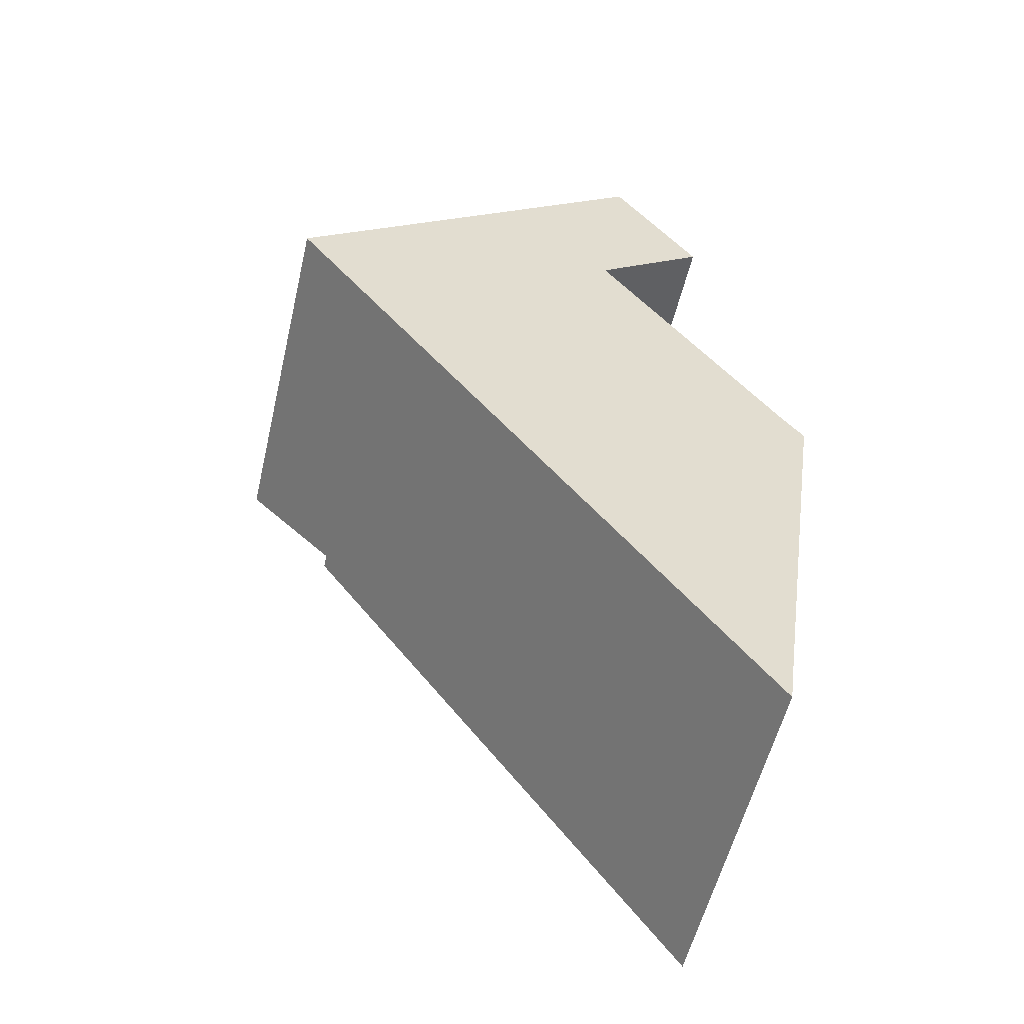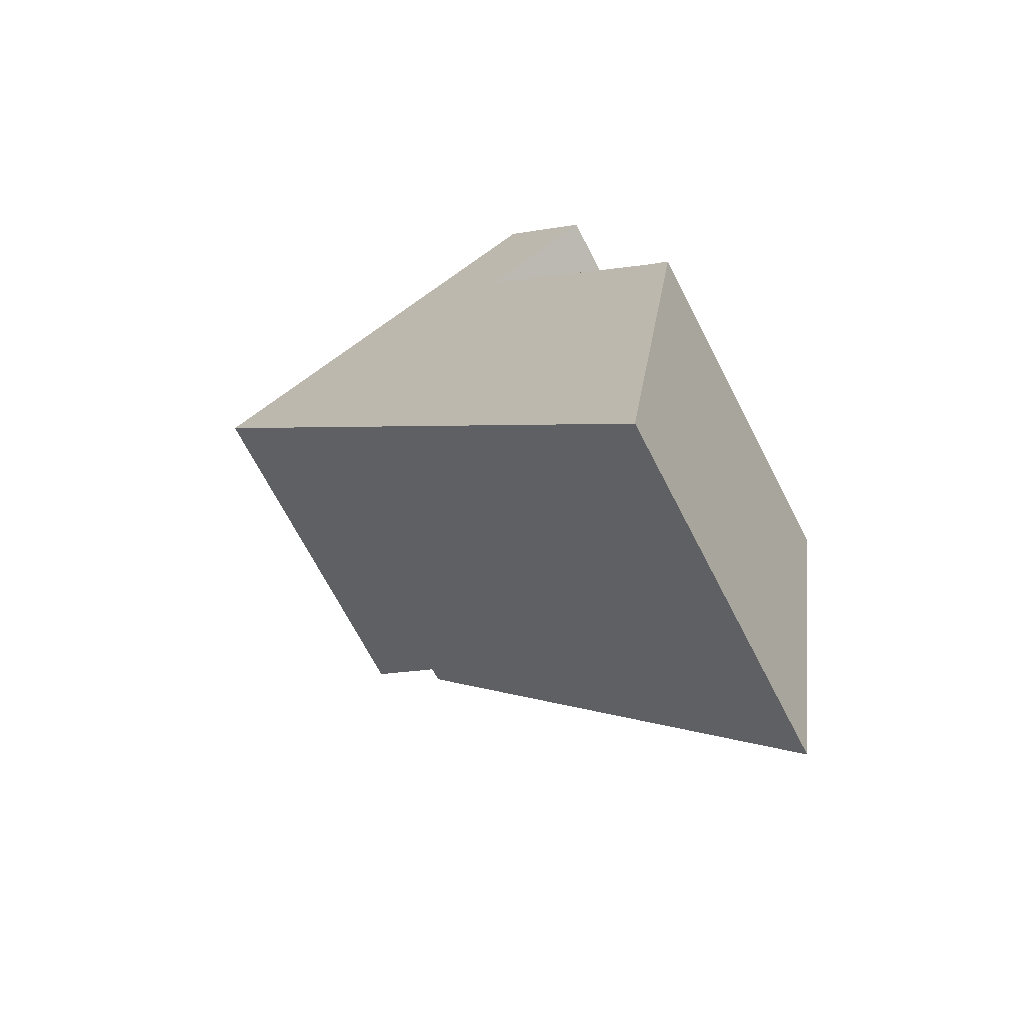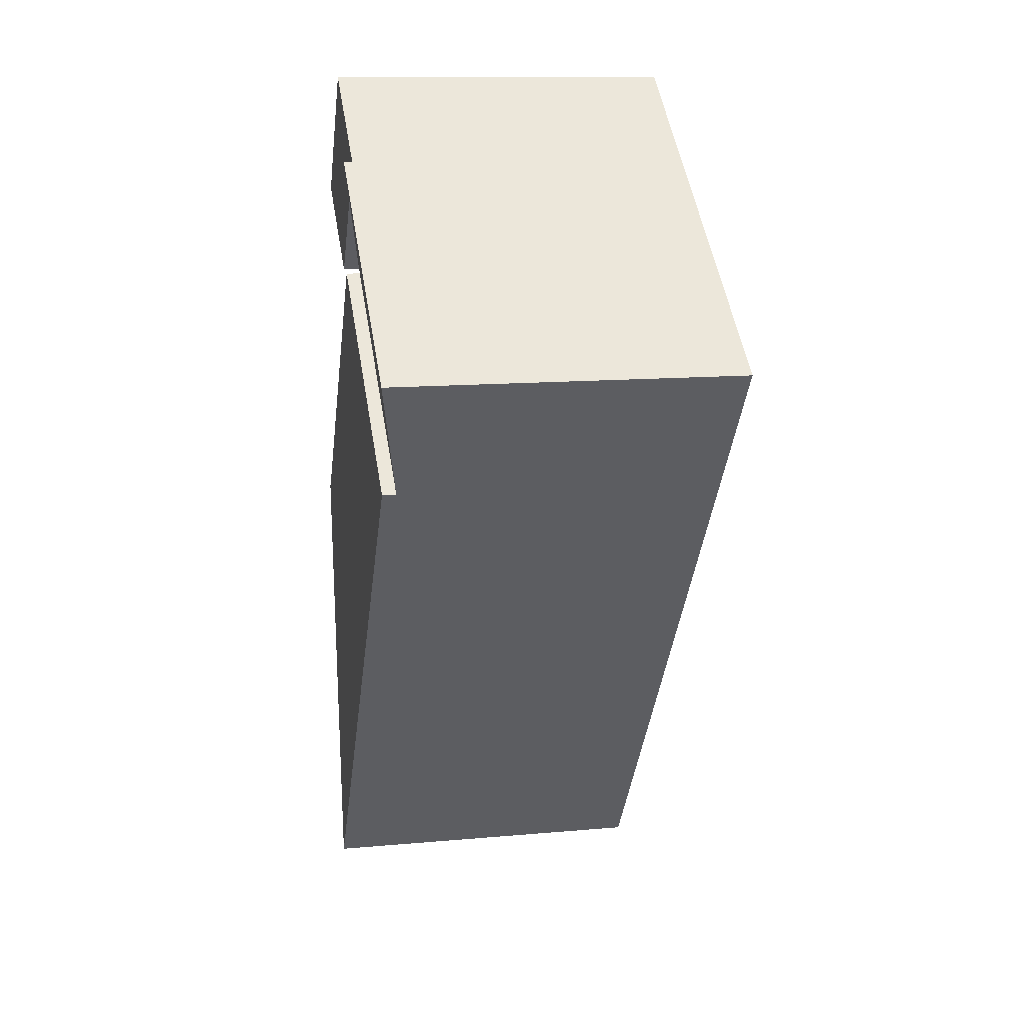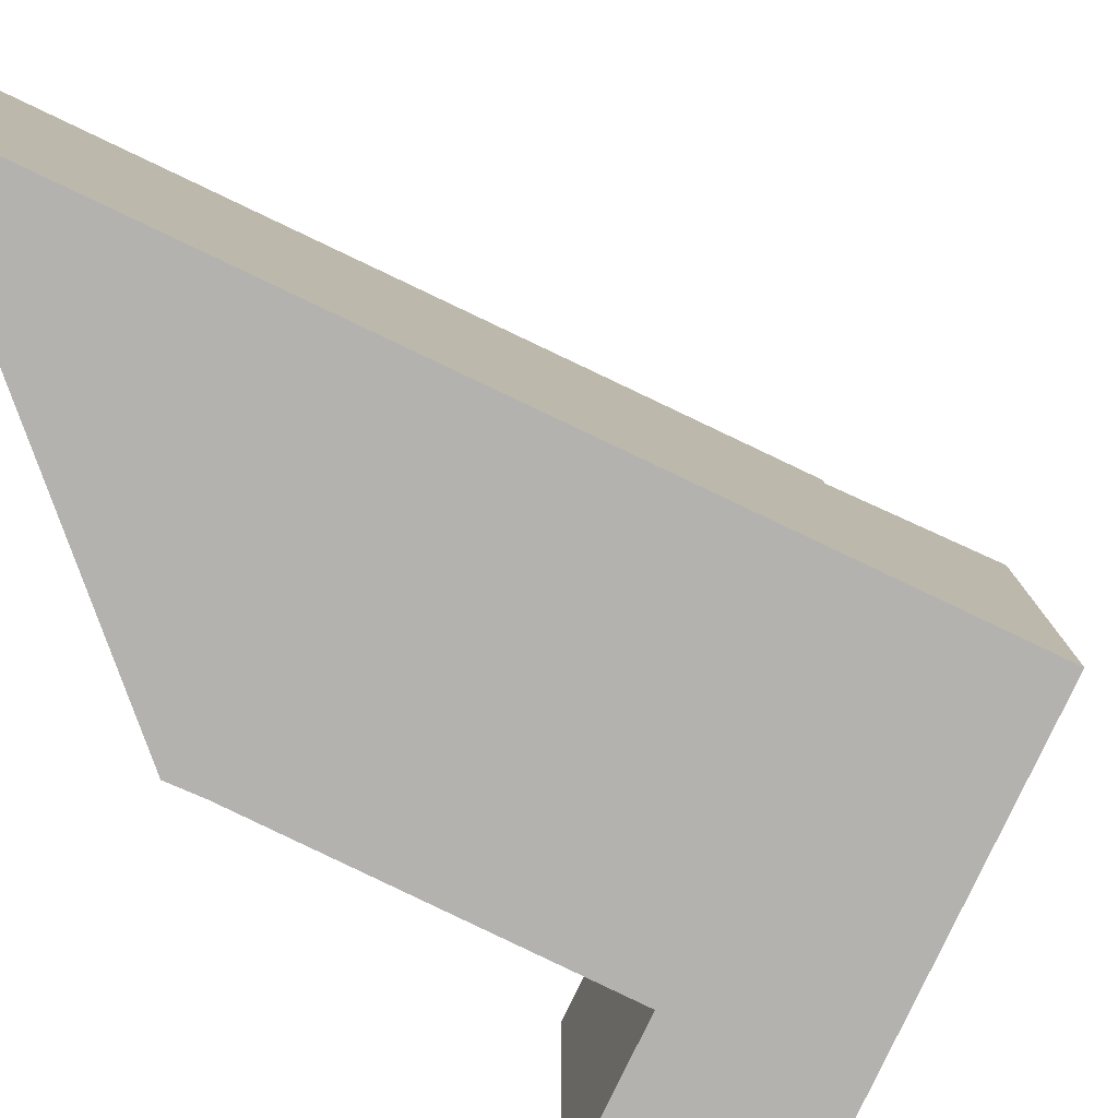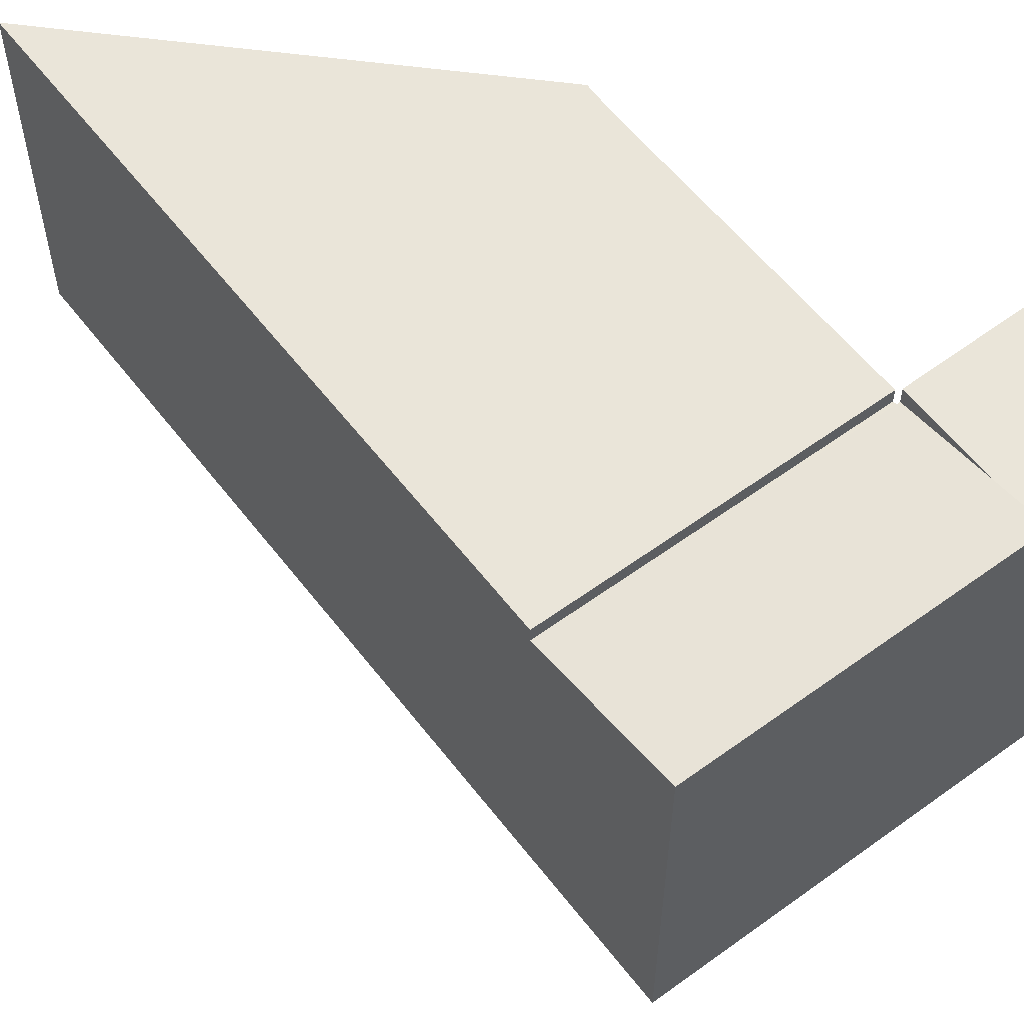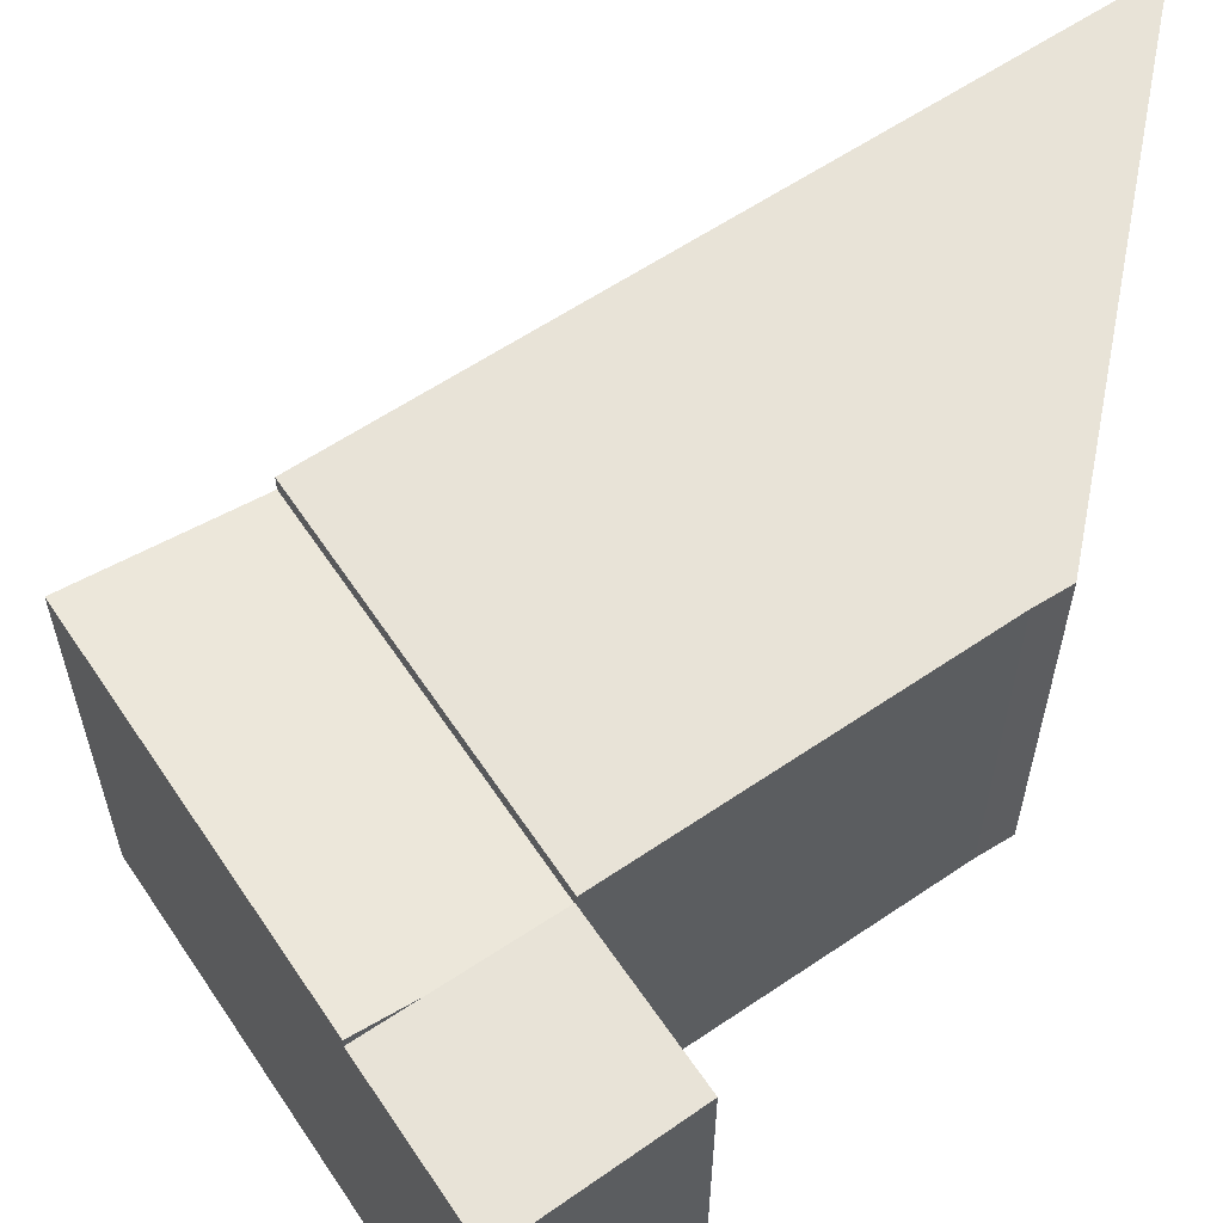
<metadata>
{"format":"obj","ext":"obj","renderer":"f3d","projection":"perspective","resolution":1024,"background":"white","views":[{"elev":-55.1,"azim":-13.1,"up":"+Z"},{"elev":-69.2,"azim":27.3,"up":"+Z"},{"elev":13.0,"azim":-101.6,"up":"+Z"},{"elev":-79.8,"azim":-151.9,"up":"+Y"},{"elev":58.4,"azim":-73.7,"up":"+Y"},{"elev":62.0,"azim":19.5,"up":"+Y"}]}
</metadata>
<code>
v  7.824 7.938 1.658
v  9.426 7.938 4.704
v  10.29 7.938 3.465
v  8.977 7.938 5.347
v  8.563 7.938 5.939
v  6.52 7.938 3.423
v  8.35 7.938 6.244
v  7.15 7.938 5.347
v  5.828 7.938 4.359
v  5.828 -2.669e-16 4.359
v  8.35 -3.823e-16 6.244
v  7.15 -3.274e-16 5.347
v  8.563 -3.637e-16 5.939
v  10.29 -2.122e-16 3.465
v  8.977 -3.274e-16 5.347
v  9.426 -2.88e-16 4.704
v  7.824 -1.015e-16 1.658
v  6.52 -2.096e-16 3.423
v  7.81 7.877 1.549
v  6.763 7.877 -9.152
v  2.042 7.877 -2.764
v  11.96 7.877 -4.193
v  10.92 7.877 -14.77
v  11.05 7.877 -13.86
v  12.41 7.877 -4.76
v  12.41 2.915e-16 -4.76
v  11.05 8.488e-16 -13.86
v  10.92 9.045e-16 -14.77
v  6.763 5.604e-16 -9.152
v  2.042 1.692e-16 -2.764
v  7.81 -9.485e-17 1.549
v  11.96 2.567e-16 -4.193
v  2.042 7.554 -2.764
v  7.763 7.567 1.614
v  7.81 7.554 1.549
v  5.828 8.135 4.359
v  0 8.135 4.981e-16
v  7.824 7.567 1.658
v  7.763 -9.883e-17 1.614
v  0 0 0
g defaultobject
f 1 2 3
f 2 1 4
f 4 1 5
f 5 1 6
f 5 6 7
f 7 6 8
f 8 6 9
f 10 8 9
f 8 10 7
f 7 10 11
f 11 10 12
f 11 5 7
f 5 11 4
f 4 11 2
f 2 11 3
f 3 11 13
f 3 13 14
f 14 13 15
f 14 15 16
f 14 1 3
f 1 14 17
f 6 10 9
f 10 6 1
f 10 1 18
f 18 1 17
f 14 18 17
f 18 14 16
f 18 16 15
f 18 15 10
f 10 15 13
f 10 13 12
f 12 13 11
f 19 20 21
f 20 19 22
f 20 22 23
f 23 22 24
f 24 22 25
f 26 24 25
f 24 26 27
f 24 27 23
f 23 27 28
f 28 20 23
f 20 28 21
f 21 28 29
f 21 29 30
f 30 19 21
f 19 30 31
f 32 25 22
f 25 32 26
f 31 22 19
f 22 31 32
f 27 29 28
f 29 27 26
f 29 26 30
f 30 26 32
f 30 32 31
f 33 34 35
f 34 33 6
f 6 33 36
f 36 33 37
f 6 38 34
f 10 6 36
f 6 10 38
f 38 10 17
f 17 10 18
f 39 35 34
f 35 39 31
f 17 34 38
f 34 17 39
f 31 33 35
f 33 31 30
f 33 40 37
f 40 33 30
f 40 36 37
f 36 40 10
f 18 39 17
f 39 30 31
f 30 39 18
f 30 18 10
f 30 10 40

</code>
